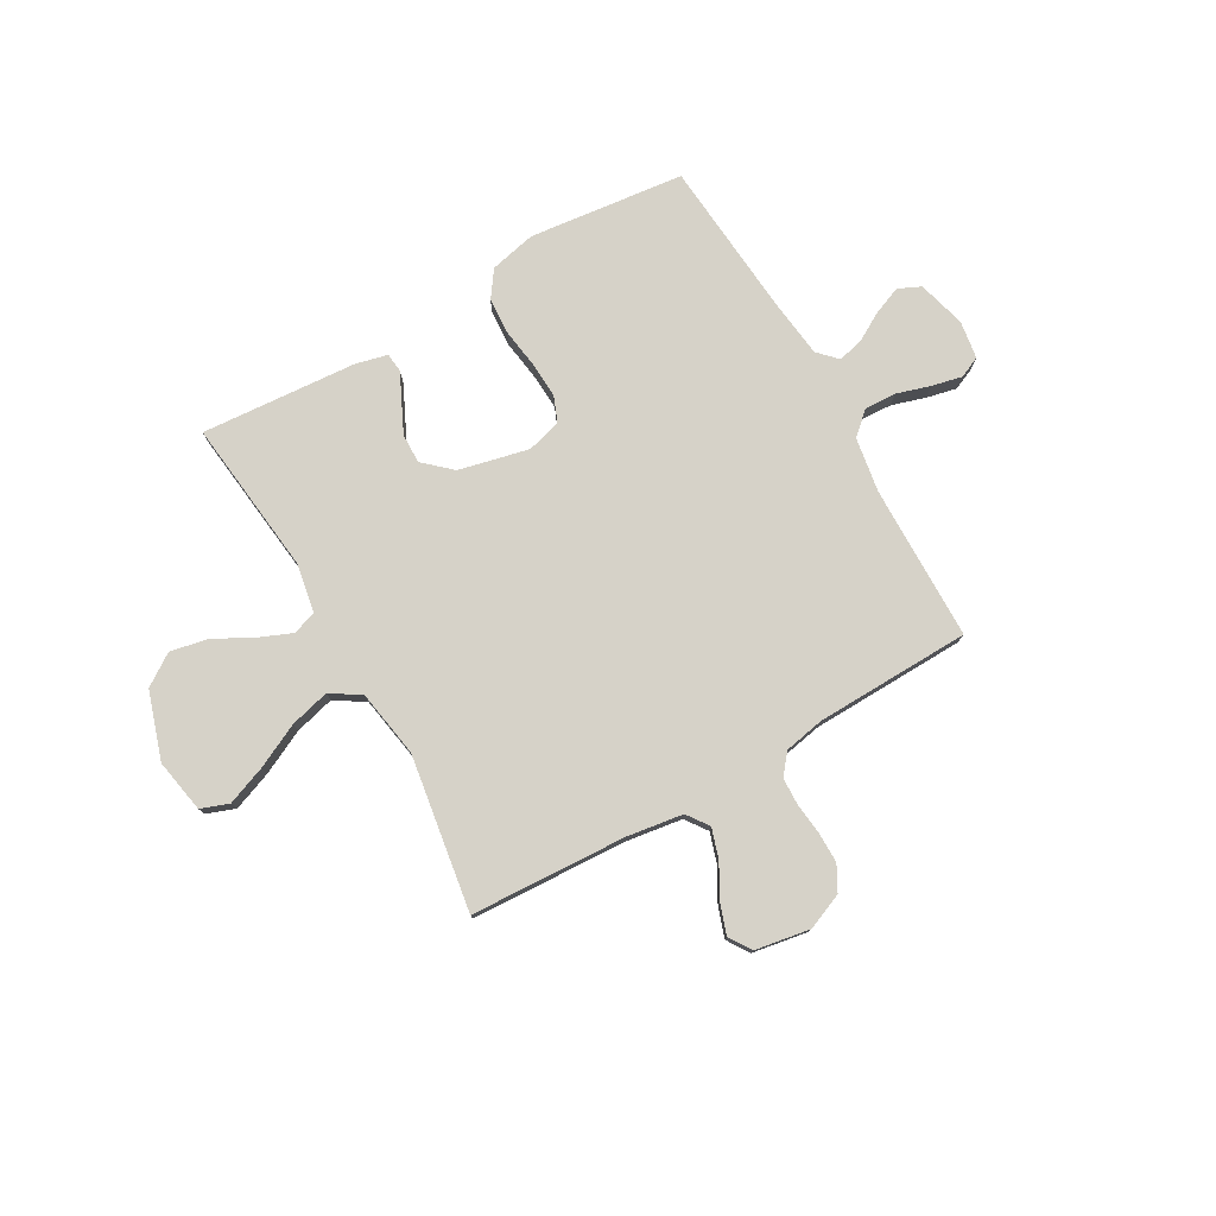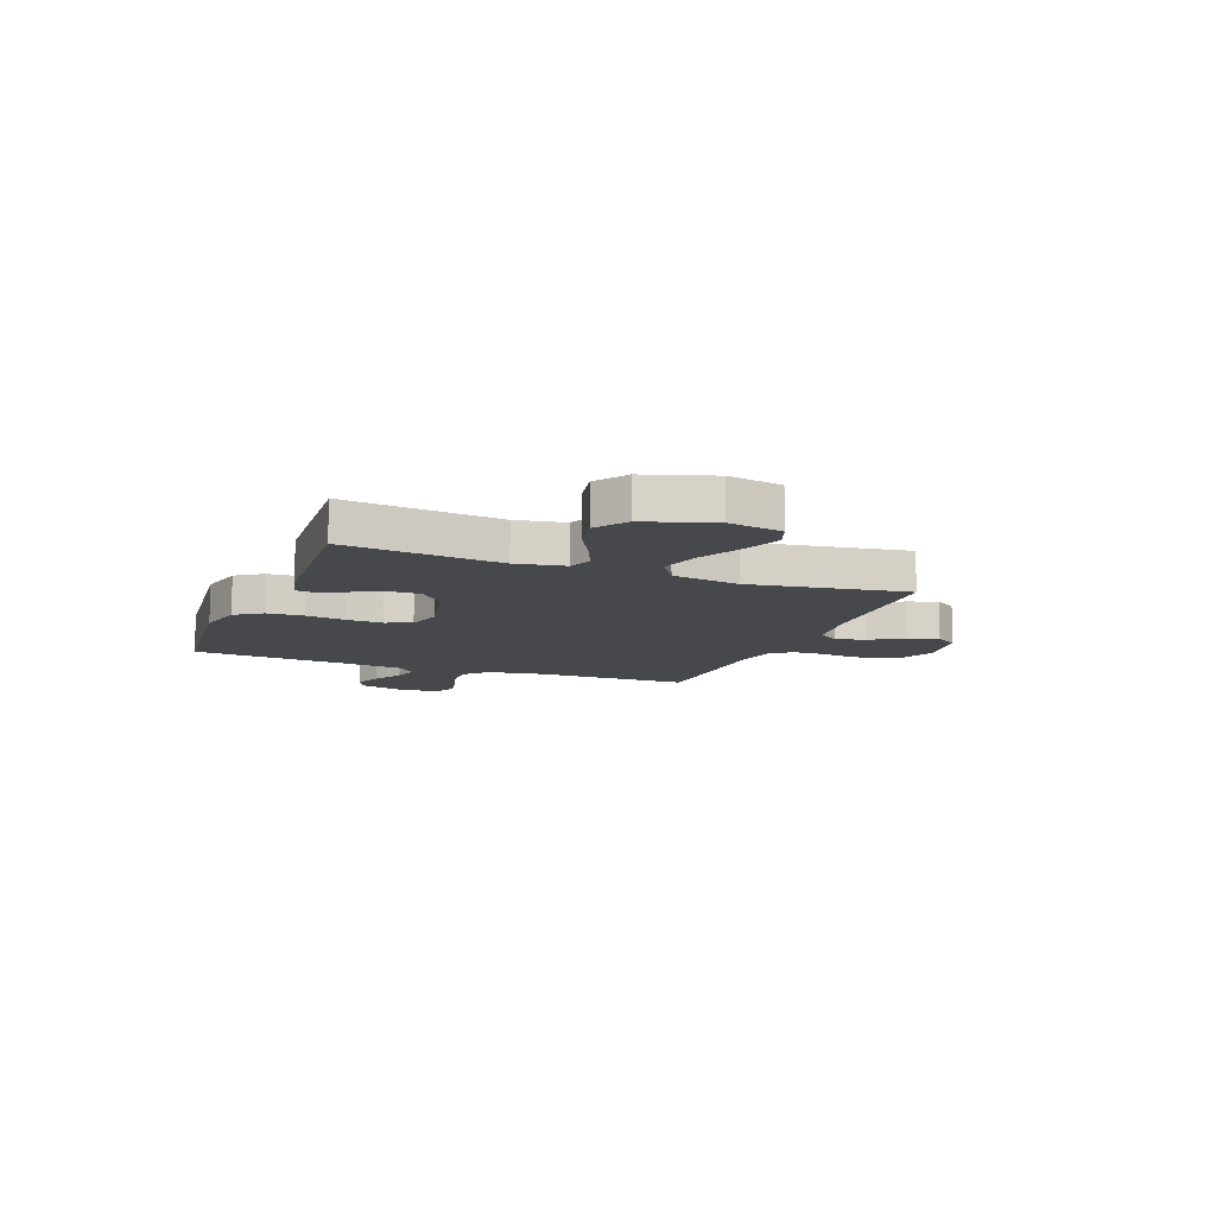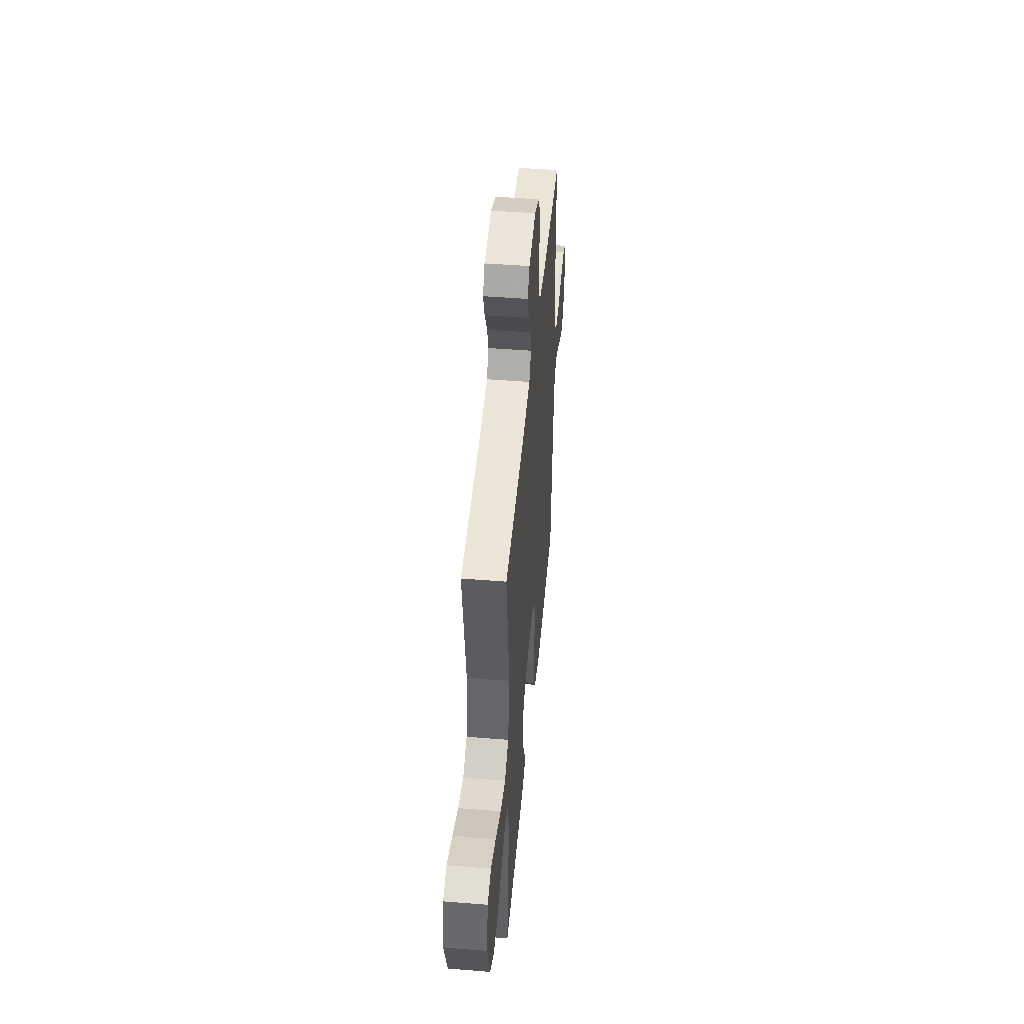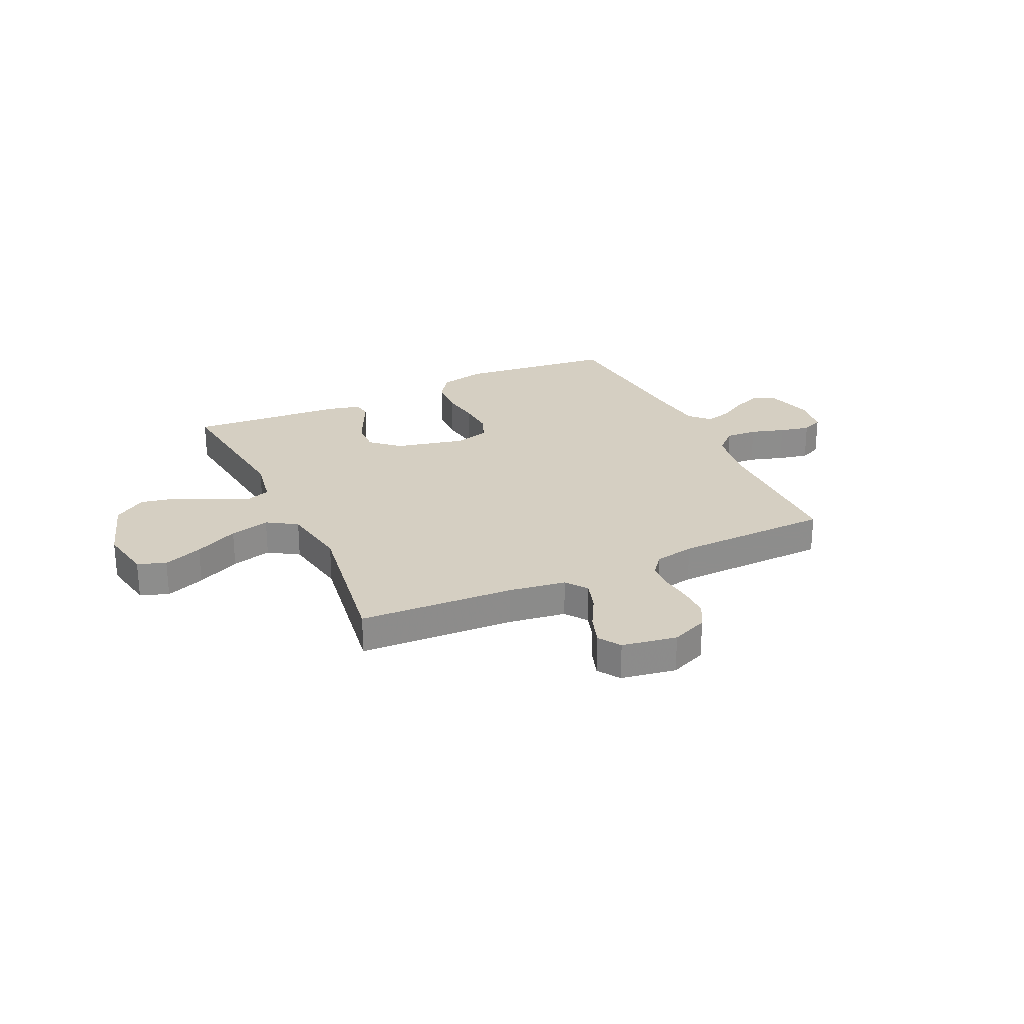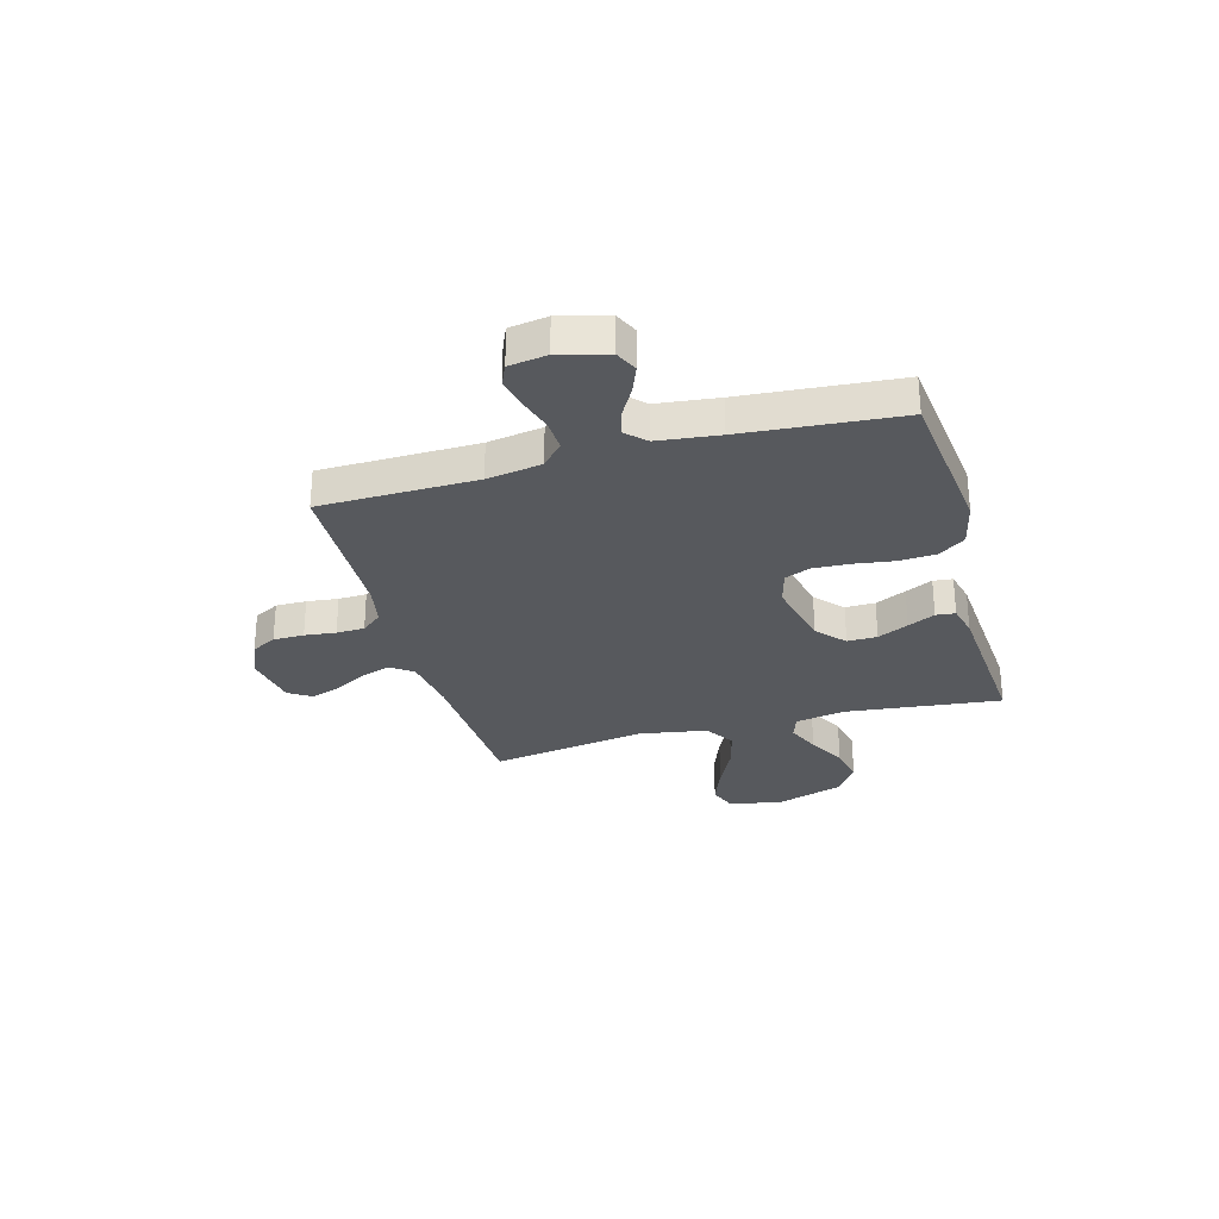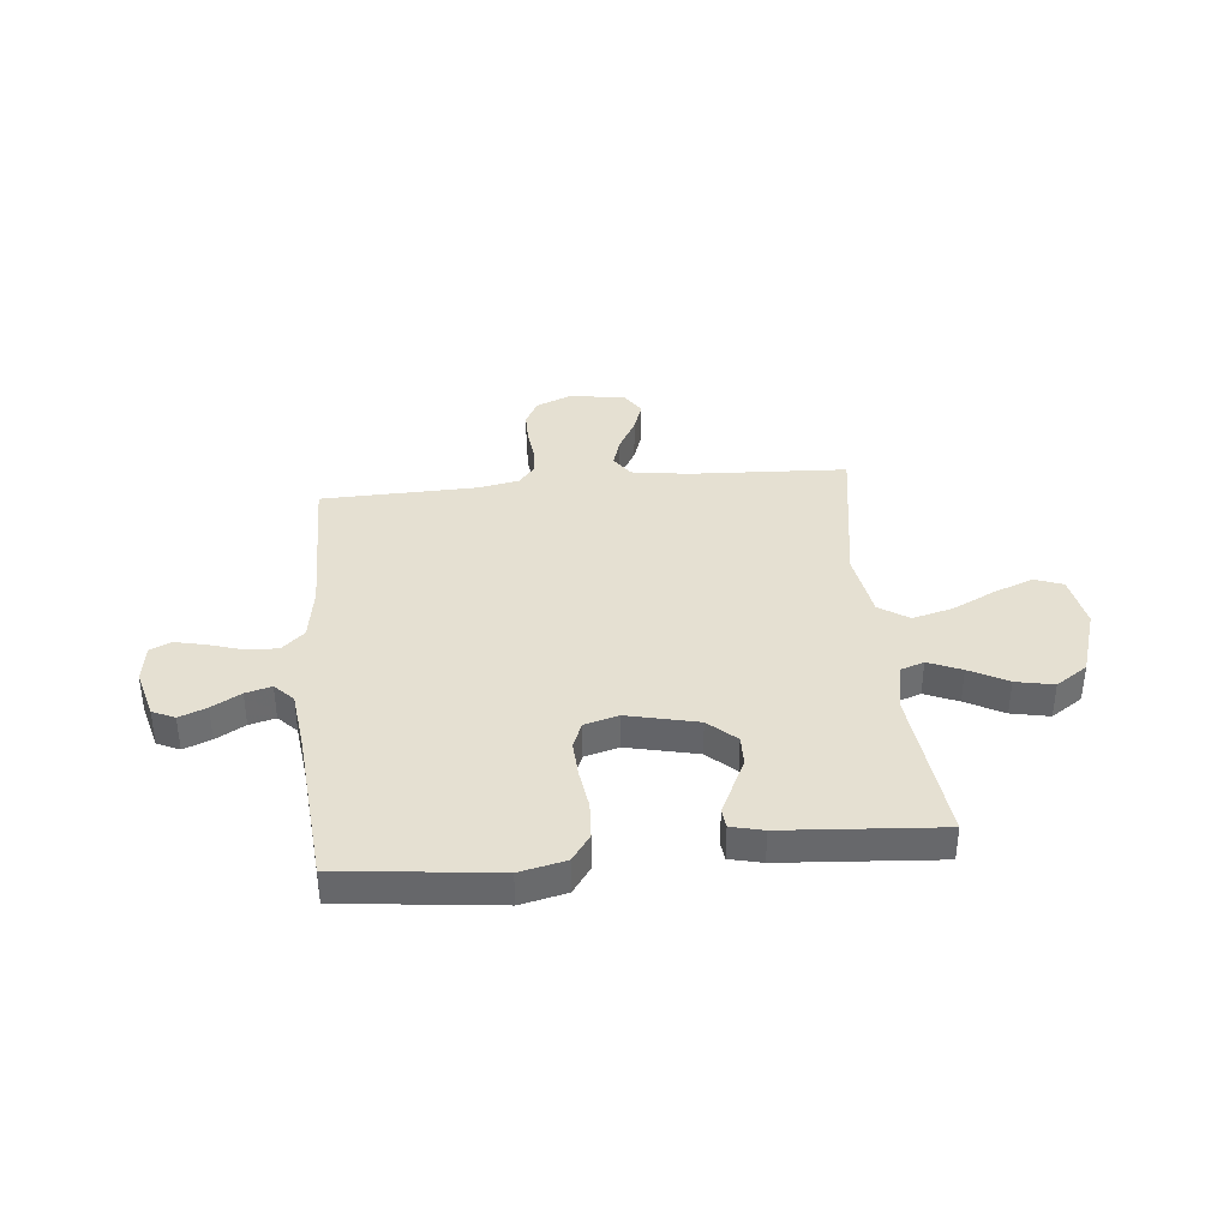
<metadata>
{"format":"obj","ext":"obj","renderer":"f3d","projection":"perspective","resolution":1024,"background":"white","views":[{"elev":77.6,"azim":-29.7,"up":"+Y"},{"elev":-11.1,"azim":-111.4,"up":"+Y"},{"elev":47.1,"azim":-84.8,"up":"+Z"},{"elev":25.9,"azim":-25.1,"up":"+Y"},{"elev":-29.2,"azim":105.6,"up":"+Y"},{"elev":37.7,"azim":174.4,"up":"+Y"}]}
</metadata>
<code>
v 0.5 0.07 0.5
v 0.504 0.07 0.2
v 0.521 0.07 0.095
v 0.565 0.07 0.055
v 0.626 0.07 0.058
v 0.691 0.07 0.078
v 0.749 0.07 0.091
v 0.79 0.07 0.073
v 0.801 0.07 0
v 0.776 0.07 -0.093
v 0.733 0.07 -0.113
v 0.68 0.07 -0.092
v 0.624 0.07 -0.06
v 0.574 0.07 -0.047
v 0.539 0.07 -0.083
v 0.525 0.07 -0.2
v 0.5 0.07 -0.5
v 0.2 0.07 -0.534
v 0.111 0.07 -0.514
v 0.075 0.07 -0.463
v 0.071 0.07 -0.393
v 0.082 0.07 -0.317
v 0.086 0.07 -0.247
v 0.066 0.07 -0.197
v 0 0.07 -0.179
v -0.135 0.07 -0.21
v -0.188 0.07 -0.258
v -0.187 0.07 -0.315
v -0.159 0.07 -0.374
v -0.134 0.07 -0.426
v -0.138 0.07 -0.463
v -0.2 0.07 -0.478
v -0.5 0.07 -0.5
v -0.466 0.07 -0.2
v -0.483 0.07 -0.106
v -0.529 0.07 -0.09
v -0.593 0.07 -0.117
v -0.666 0.07 -0.156
v -0.739 0.07 -0.171
v -0.8 0.07 -0.13
v -0.842 0.07 0
v -0.823 0.07 0.103
v -0.769 0.07 0.123
v -0.693 0.07 0.094
v -0.609 0.07 0.053
v -0.532 0.07 0.033
v -0.475 0.07 0.07
v -0.453 0.07 0.2
v -0.5 0.07 0.5
v -0.2 0.07 0.515
v -0.091 0.07 0.531
v -0.061 0.07 0.573
v -0.079 0.07 0.63
v -0.114 0.07 0.693
v -0.134 0.07 0.751
v -0.106 0.07 0.794
v 0 0.07 0.812
v 0.07 0.07 0.783
v 0.096 0.07 0.735
v 0.096 0.07 0.676
v 0.089 0.07 0.616
v 0.091 0.07 0.562
v 0.123 0.07 0.523
v 0.2 0.07 0.508
v 0.5 0 0.5
v 0.504 0 0.2
v 0.521 0 0.095
v 0.565 0 0.055
v 0.626 0 0.058
v 0.691 0 0.078
v 0.749 0 0.091
v 0.79 0 0.073
v 0.801 0 0
v 0.776 0 -0.093
v 0.733 0 -0.113
v 0.68 0 -0.092
v 0.624 0 -0.06
v 0.574 0 -0.047
v 0.539 0 -0.083
v 0.525 0 -0.2
v 0.5 0 -0.5
v 0.2 0 -0.534
v 0.111 0 -0.514
v 0.075 0 -0.463
v 0.071 0 -0.393
v 0.082 0 -0.317
v 0.086 0 -0.247
v 0.066 0 -0.197
v 0 0 -0.179
v -0.135 0 -0.21
v -0.188 0 -0.258
v -0.187 0 -0.315
v -0.159 0 -0.374
v -0.134 0 -0.426
v -0.138 0 -0.463
v -0.2 0 -0.478
v -0.5 0 -0.5
v -0.466 0 -0.2
v -0.483 0 -0.106
v -0.529 0 -0.09
v -0.593 0 -0.117
v -0.666 0 -0.156
v -0.739 0 -0.171
v -0.8 0 -0.13
v -0.842 0 0
v -0.823 0 0.103
v -0.769 0 0.123
v -0.693 0 0.094
v -0.609 0 0.053
v -0.532 0 0.033
v -0.475 0 0.07
v -0.453 0 0.2
v -0.5 0 0.5
v -0.2 0 0.515
v -0.091 0 0.531
v -0.061 0 0.573
v -0.079 0 0.63
v -0.114 0 0.693
v -0.134 0 0.751
v -0.106 0 0.794
v 0 0 0.812
v 0.07 0 0.783
v 0.096 0 0.735
v 0.096 0 0.676
v 0.089 0 0.616
v 0.091 0 0.562
v 0.123 0 0.523
v 0.2 0 0.508
f 59 60 61
f 58 59 61
f 57 58 61
f 56 57 61
f 55 56 61
f 54 55 61
f 53 54 61
f 52 53 61 62
f 51 52 62 63
f 48 49 50
f 51 63 64
f 50 51 64
f 48 50 64
f 47 48 64
f 43 44 45
f 42 43 45
f 41 42 45
f 40 41 45
f 39 40 45
f 38 39 45
f 37 38 45
f 36 37 45 46
f 64 1 2
f 47 64 2
f 46 47 2
f 36 46 2
f 35 36 2
f 32 33 34
f 31 32 34
f 30 31 34
f 29 30 34
f 20 21 22
f 19 20 22
f 18 19 22
f 17 18 22
f 16 17 22
f 15 16 22 23
f 14 15 23 24
f 11 12 13
f 10 11 13
f 9 10 13
f 8 9 13
f 7 8 13
f 6 7 13
f 5 6 13
f 4 5 13 14
f 14 24 25
f 4 14 25
f 3 4 25
f 28 29 34 35
f 27 28 35
f 26 27 35
f 25 26 35
f 3 25 35
f 2 3 35
f 125 124 123
f 125 123 122
f 125 122 121
f 125 121 120
f 125 120 119
f 125 119 118
f 125 118 117
f 126 125 117 116
f 127 126 116 115
f 114 113 112
f 128 127 115
f 128 115 114
f 128 114 112
f 128 112 111
f 109 108 107
f 109 107 106
f 109 106 105
f 109 105 104
f 109 104 103
f 109 103 102
f 109 102 101
f 110 109 101 100
f 66 65 128
f 66 128 111
f 66 111 110
f 66 110 100
f 66 100 99
f 98 97 96
f 98 96 95
f 98 95 94
f 98 94 93
f 86 85 84
f 86 84 83
f 86 83 82
f 86 82 81
f 86 81 80
f 87 86 80 79
f 88 87 79 78
f 77 76 75
f 77 75 74
f 77 74 73
f 77 73 72
f 77 72 71
f 77 71 70
f 77 70 69
f 78 77 69 68
f 89 88 78
f 89 78 68
f 89 68 67
f 99 98 93 92
f 99 92 91
f 99 91 90
f 99 90 89
f 99 89 67
f 99 67 66
f 1 65 66 2
f 2 66 67 3
f 3 67 68 4
f 4 68 69 5
f 5 69 70 6
f 6 70 71 7
f 7 71 72 8
f 8 72 73 9
f 9 73 74 10
f 10 74 75 11
f 11 75 76 12
f 12 76 77 13
f 13 77 78 14
f 14 78 79 15
f 15 79 80 16
f 16 80 81 17
f 17 81 82 18
f 18 82 83 19
f 19 83 84 20
f 20 84 85 21
f 21 85 86 22
f 22 86 87 23
f 23 87 88 24
f 24 88 89 25
f 25 89 90 26
f 26 90 91 27
f 27 91 92 28
f 28 92 93 29
f 29 93 94 30
f 30 94 95 31
f 31 95 96 32
f 32 96 97 33
f 33 97 98 34
f 34 98 99 35
f 35 99 100 36
f 36 100 101 37
f 37 101 102 38
f 38 102 103 39
f 39 103 104 40
f 40 104 105 41
f 41 105 106 42
f 42 106 107 43
f 43 107 108 44
f 44 108 109 45
f 45 109 110 46
f 46 110 111 47
f 47 111 112 48
f 48 112 113 49
f 49 113 114 50
f 50 114 115 51
f 51 115 116 52
f 52 116 117 53
f 53 117 118 54
f 54 118 119 55
f 55 119 120 56
f 56 120 121 57
f 57 121 122 58
f 58 122 123 59
f 59 123 124 60
f 60 124 125 61
f 61 125 126 62
f 62 126 127 63
f 63 127 128 64
f 64 128 65 1

</code>
